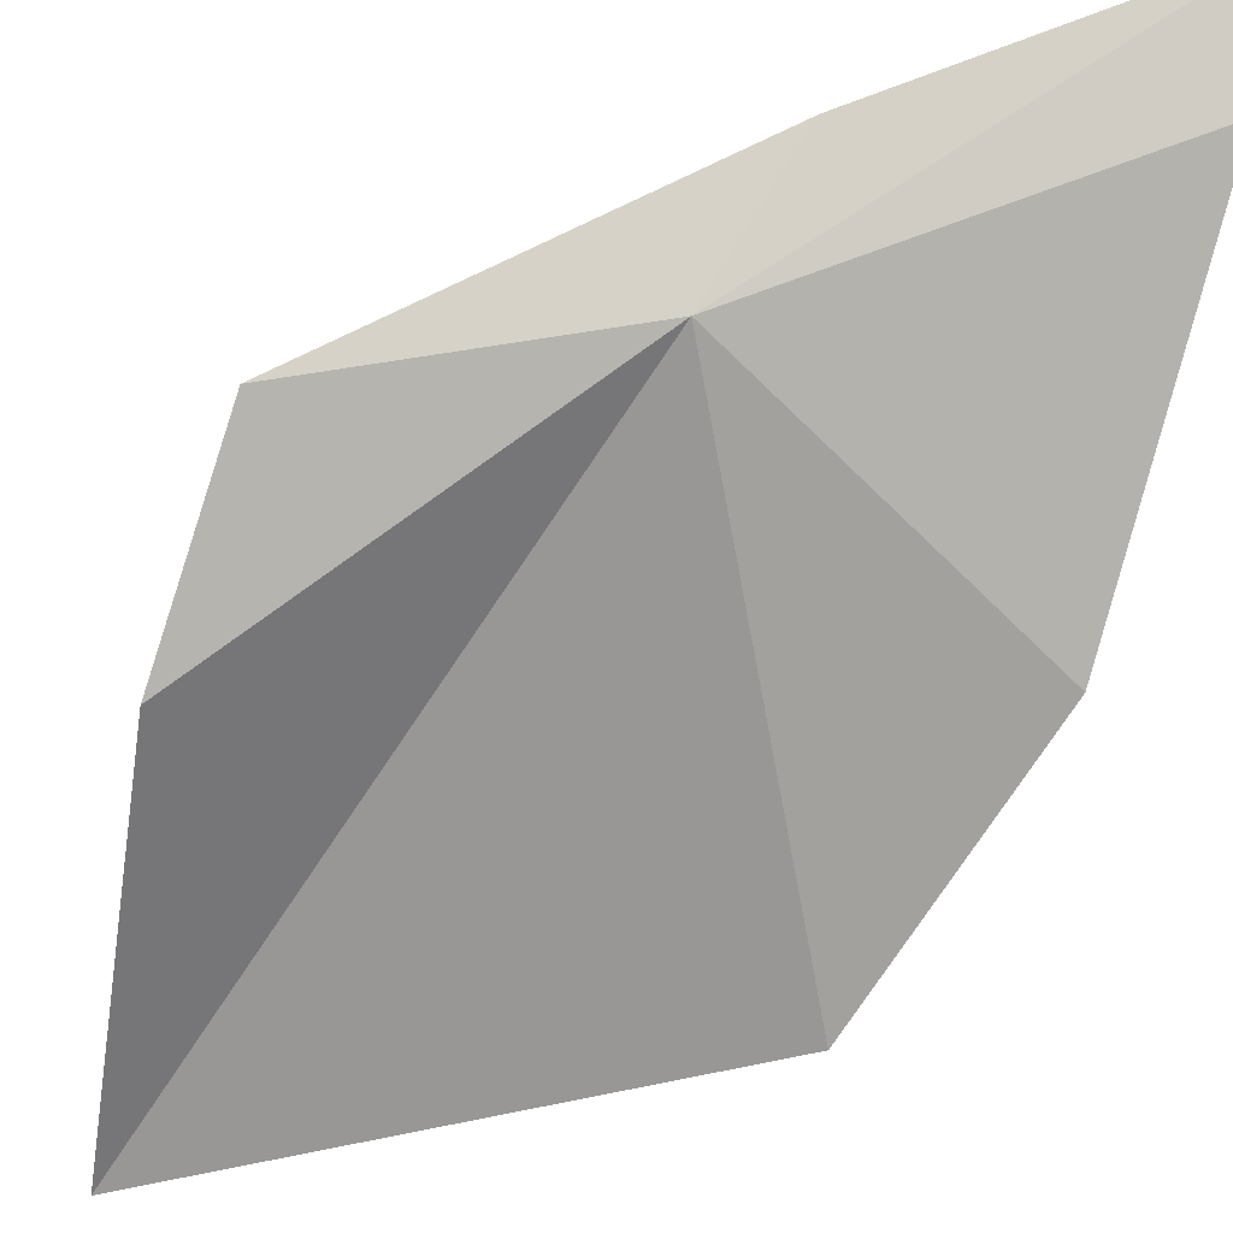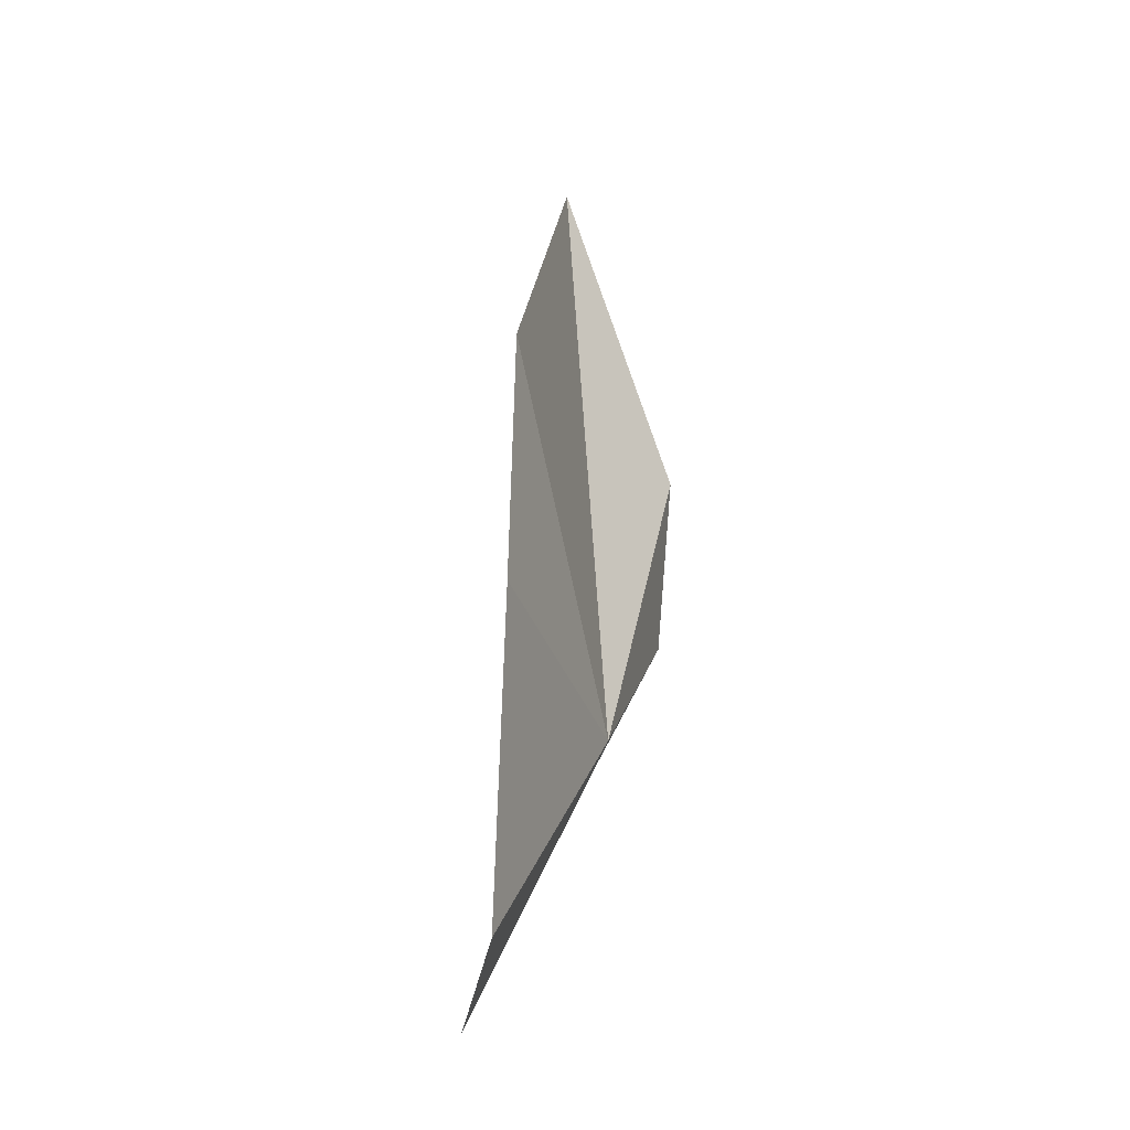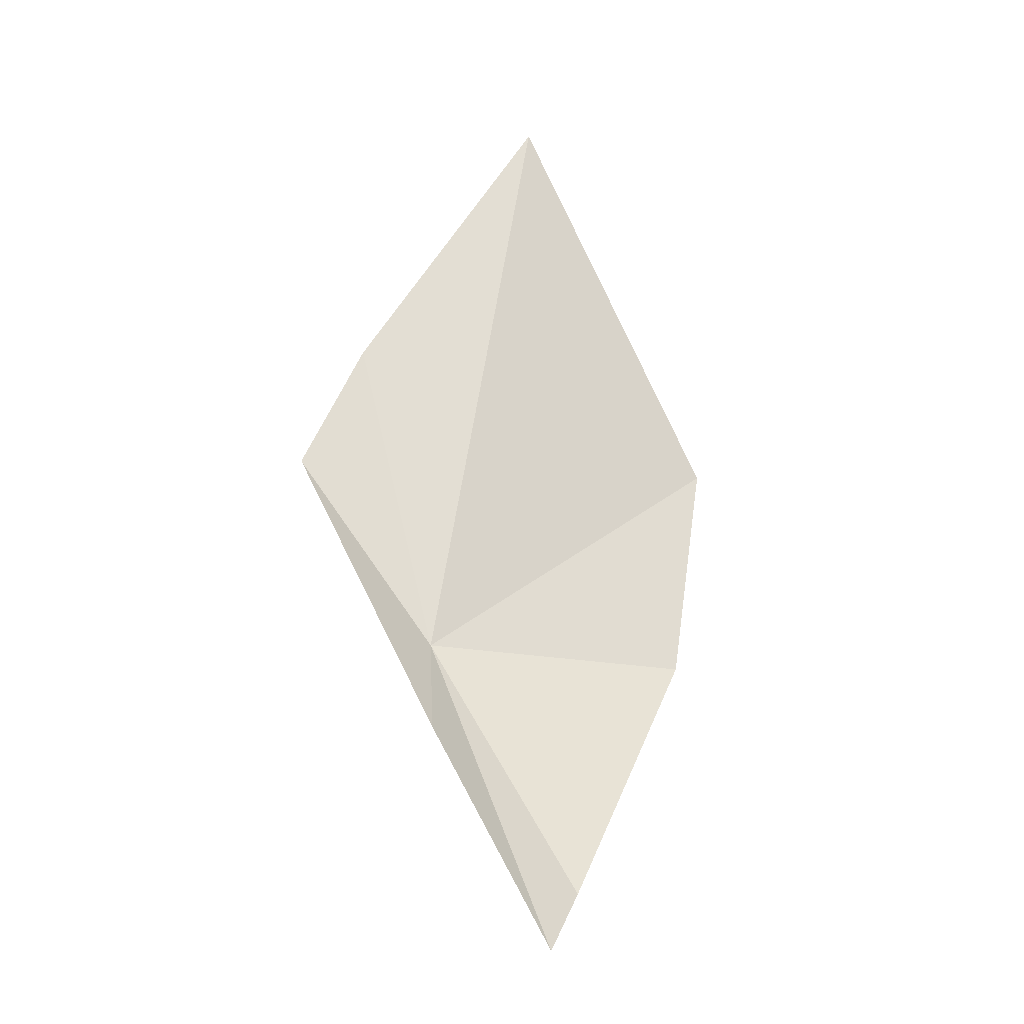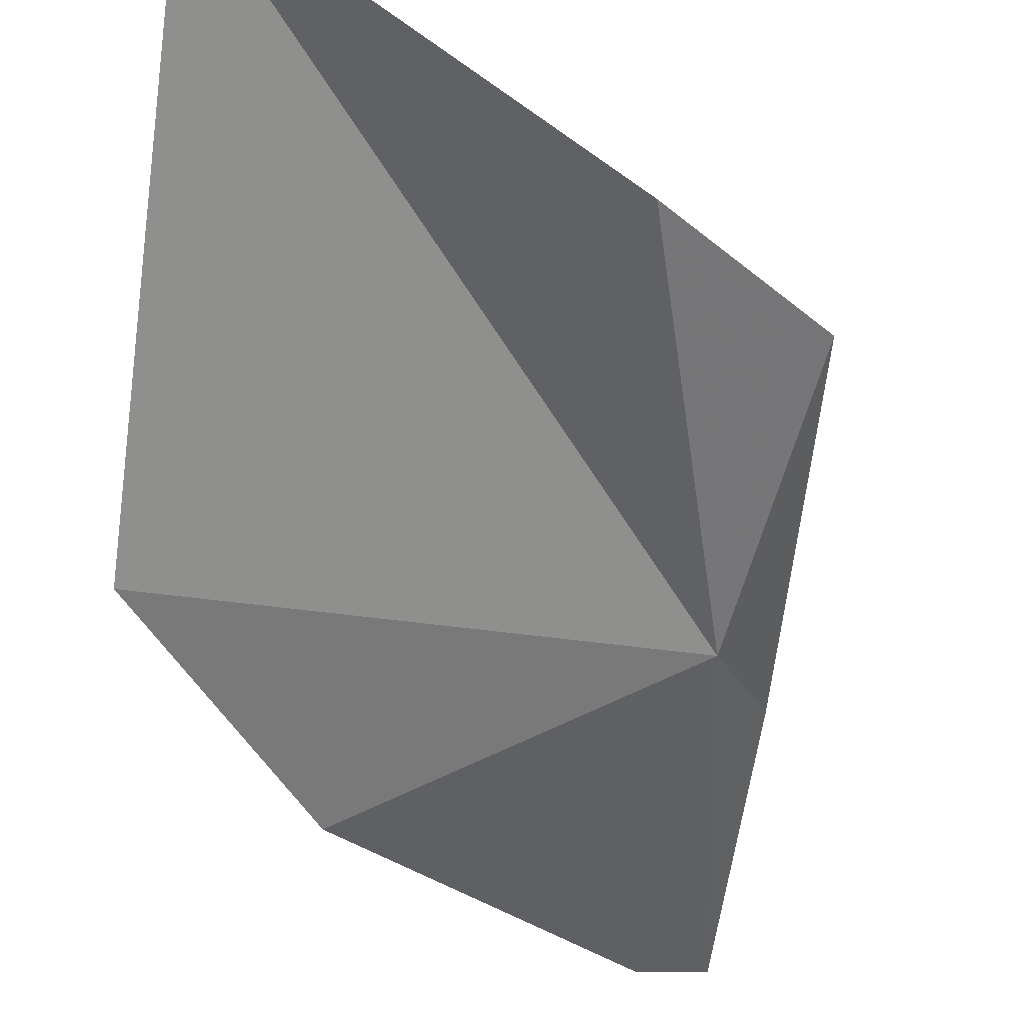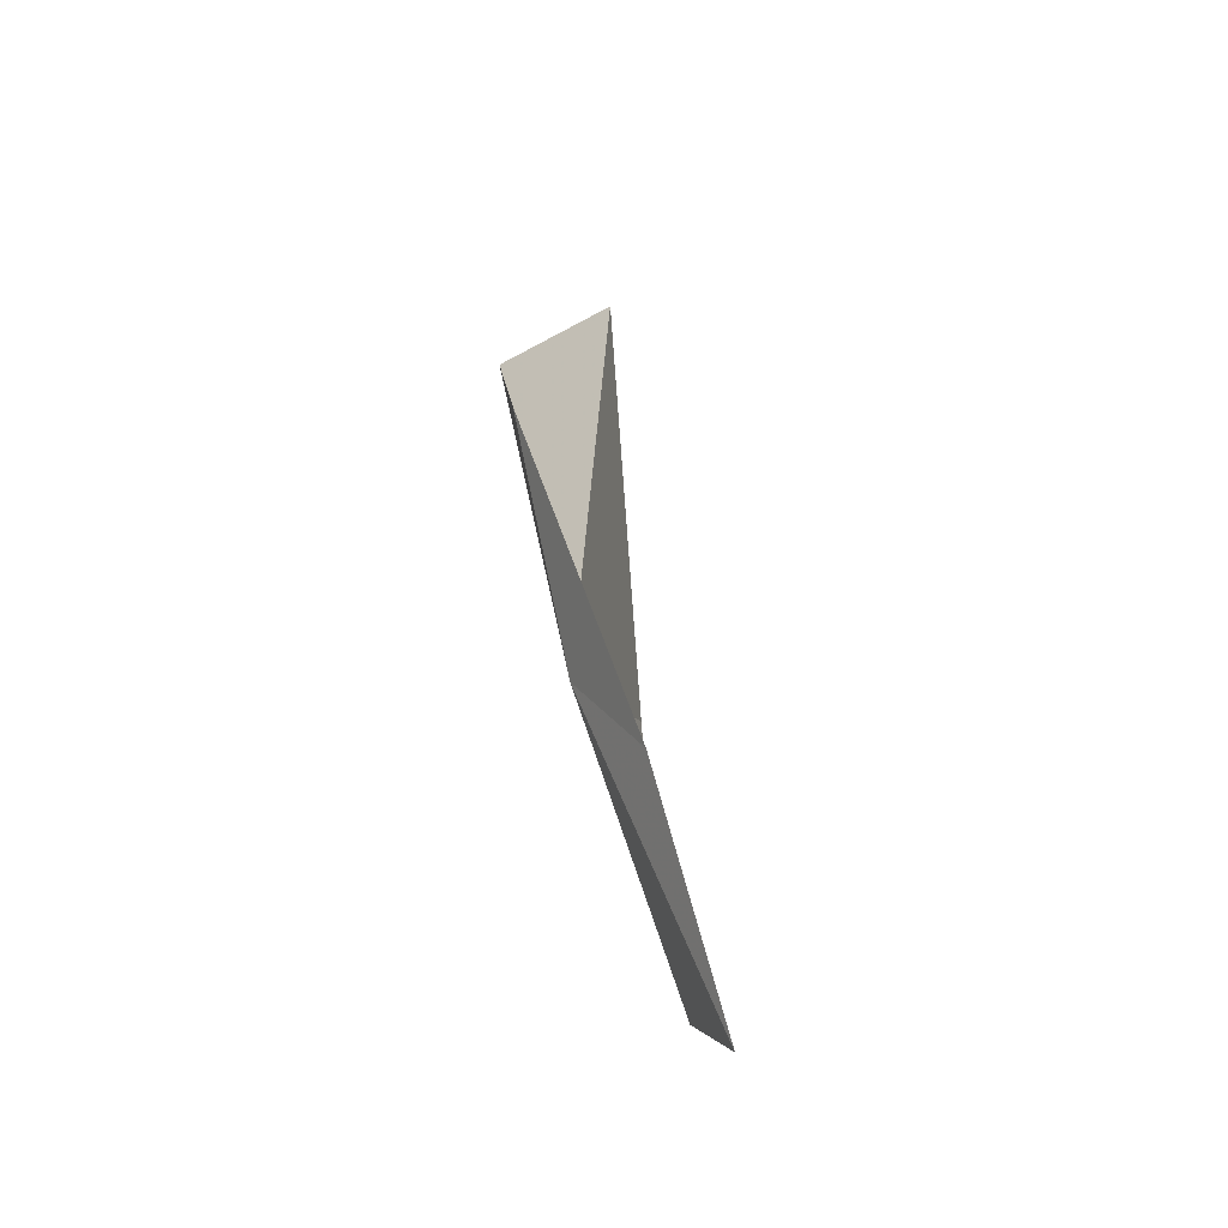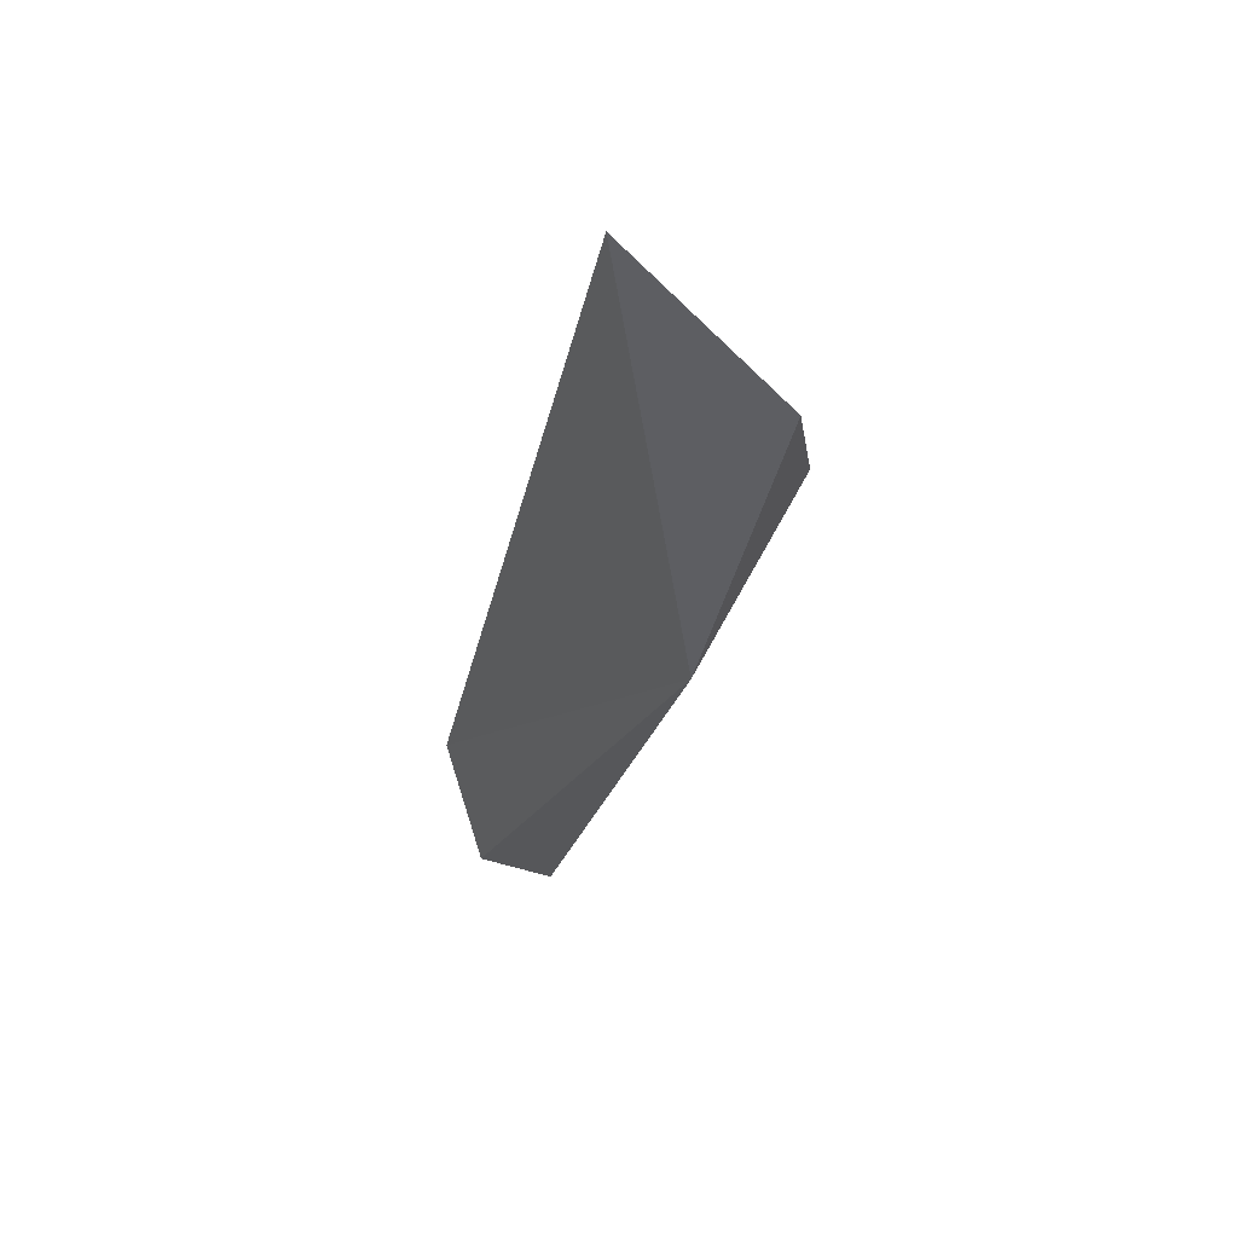
<metadata>
{"format":"obj","ext":"obj","renderer":"f3d","projection":"perspective","resolution":1024,"background":"white","views":[{"elev":-60.8,"azim":138.3,"up":"+Y"},{"elev":-35.4,"azim":-58.3,"up":"+Z"},{"elev":-20.1,"azim":171.8,"up":"+Z"},{"elev":-58.0,"azim":20.5,"up":"+Y"},{"elev":-44.0,"azim":117.8,"up":"+Z"},{"elev":50.7,"azim":-34.0,"up":"+Z"}]}
</metadata>
<code>
v 4.015 20.46 13.69
v 4.21 20.37 14.56
v 4.374 20.51 14.17
v 4.026 20.64 13.42
v 3.22 20.23 14.29
v 3.741 20.41 15.28
v 3.734 20.68 12.87
v 3.319 20.3 13.69
v 3.643 20.54 13.03
f 1 3 2
f 1 4 3
f 1 6 5
f 1 2 6
f 1 7 4
f 1 5 8
f 1 8 9
f 1 9 7

</code>
